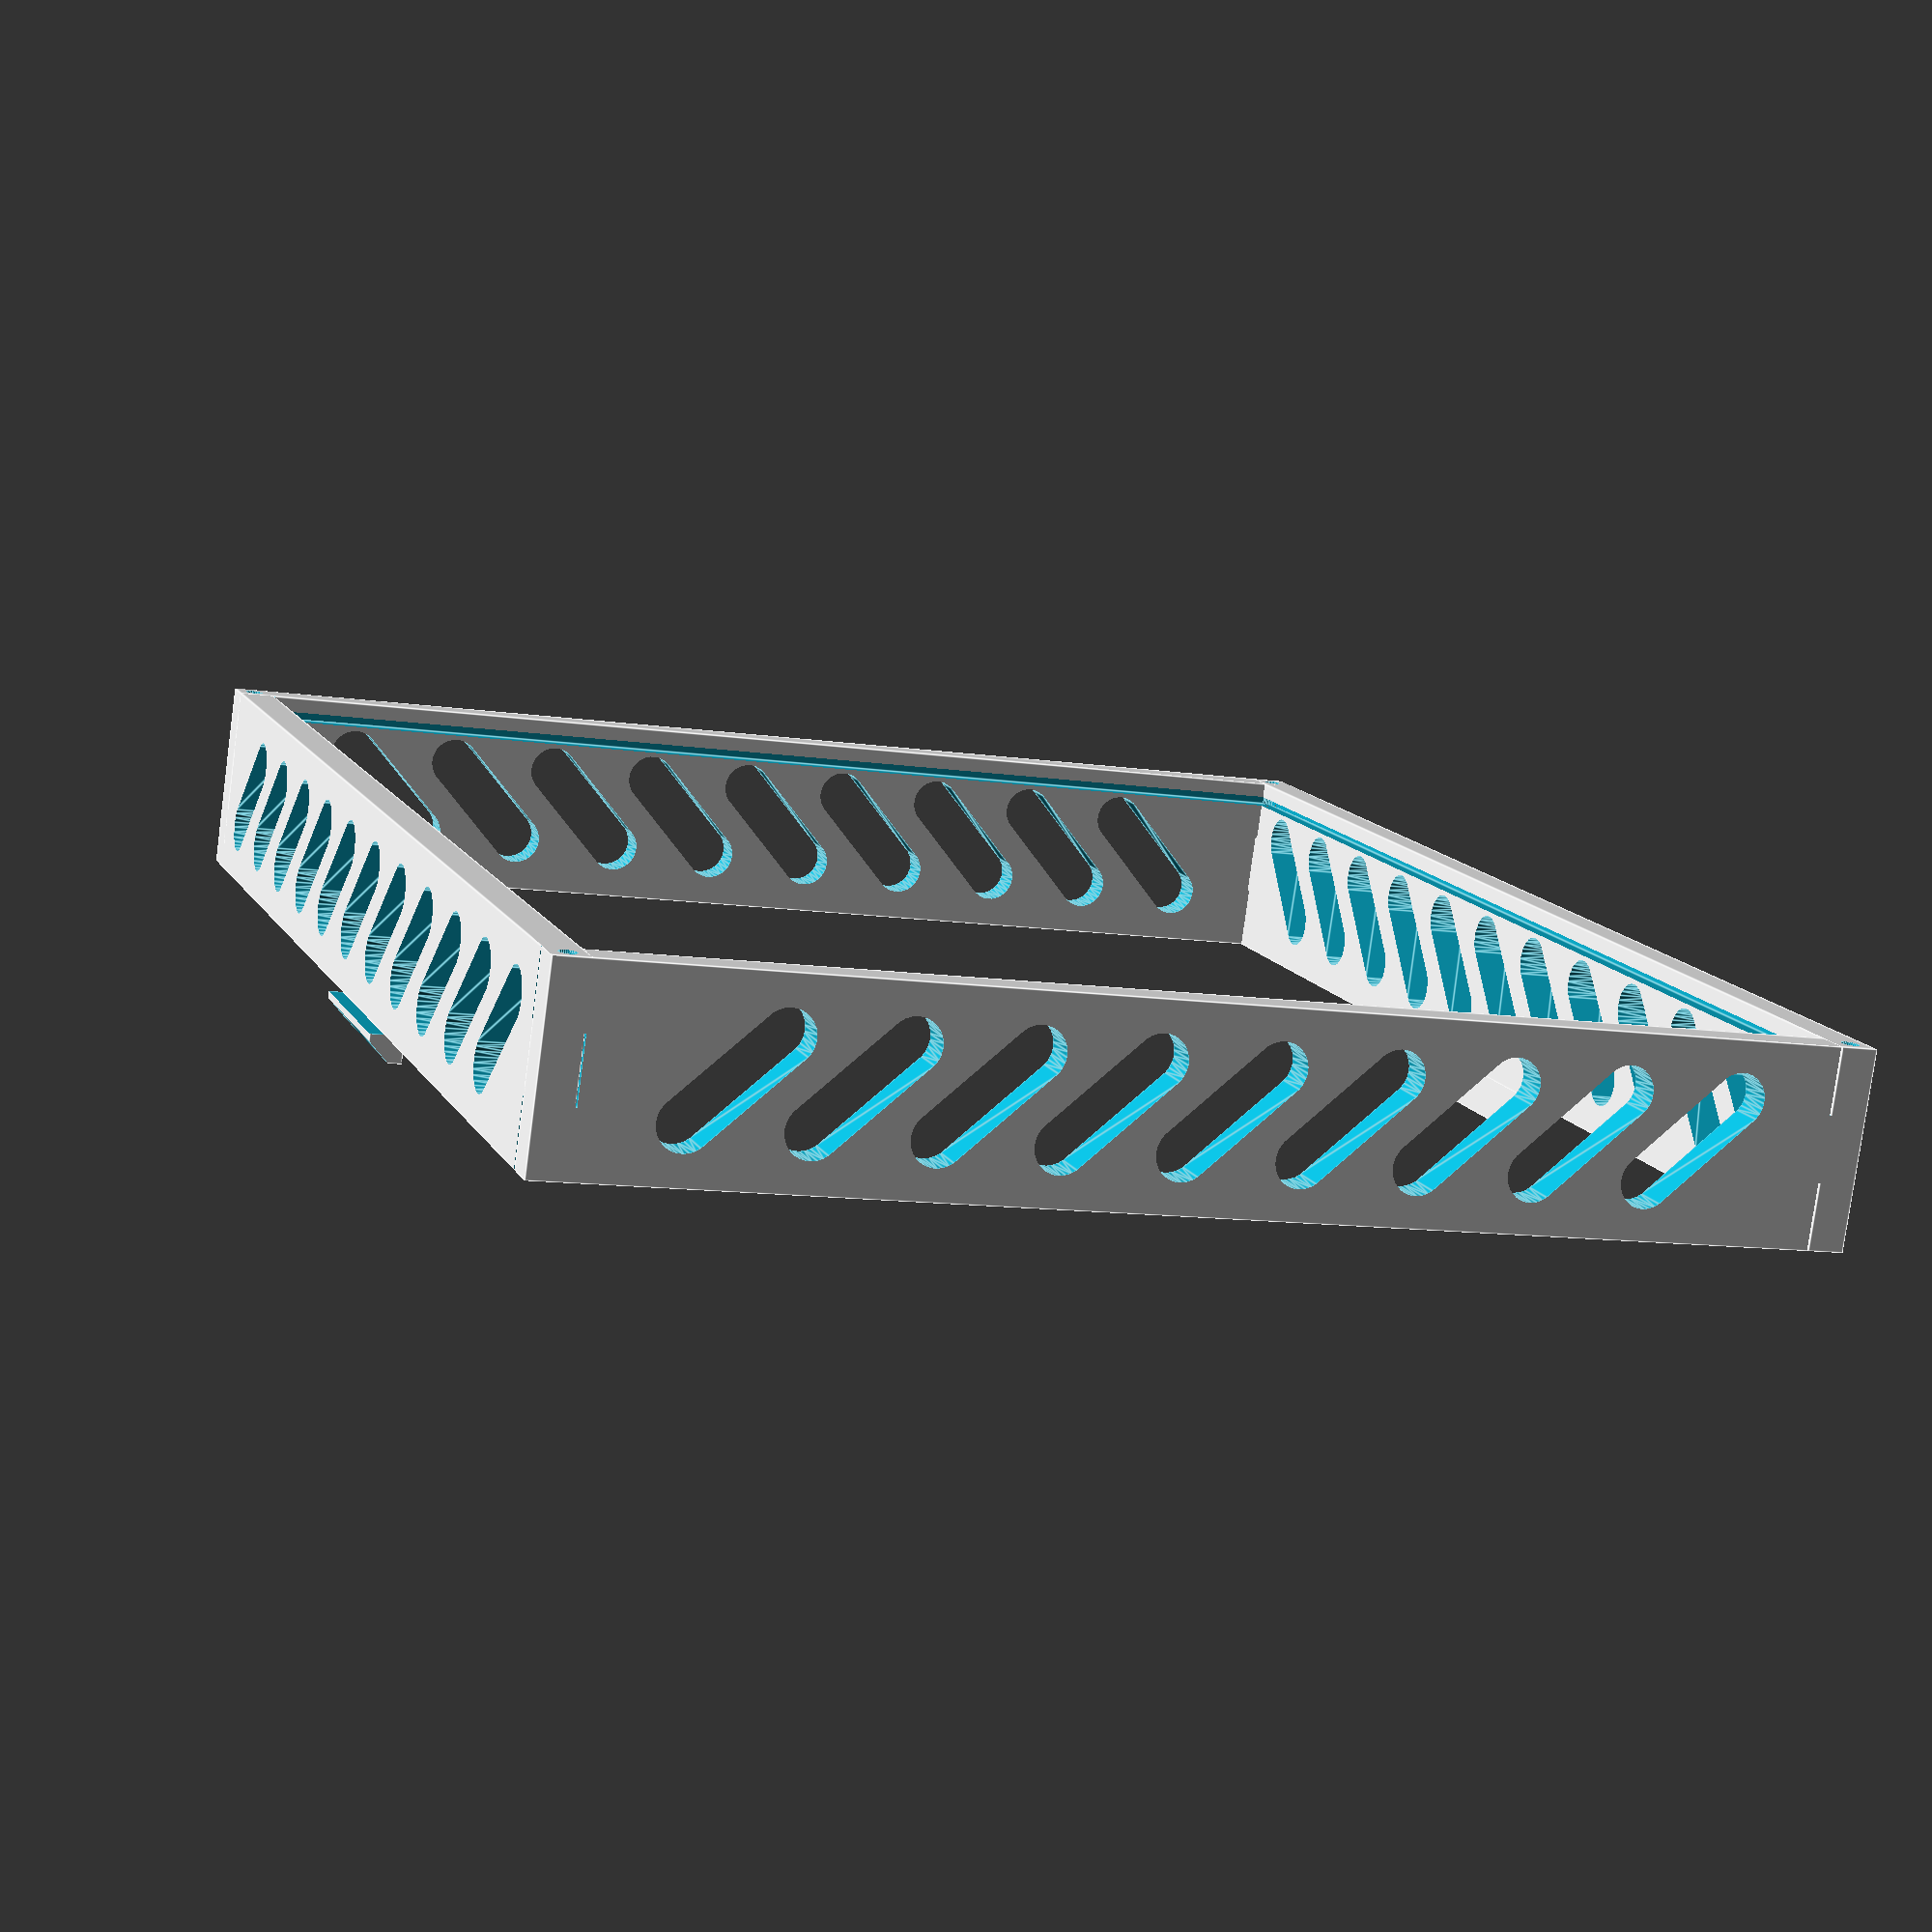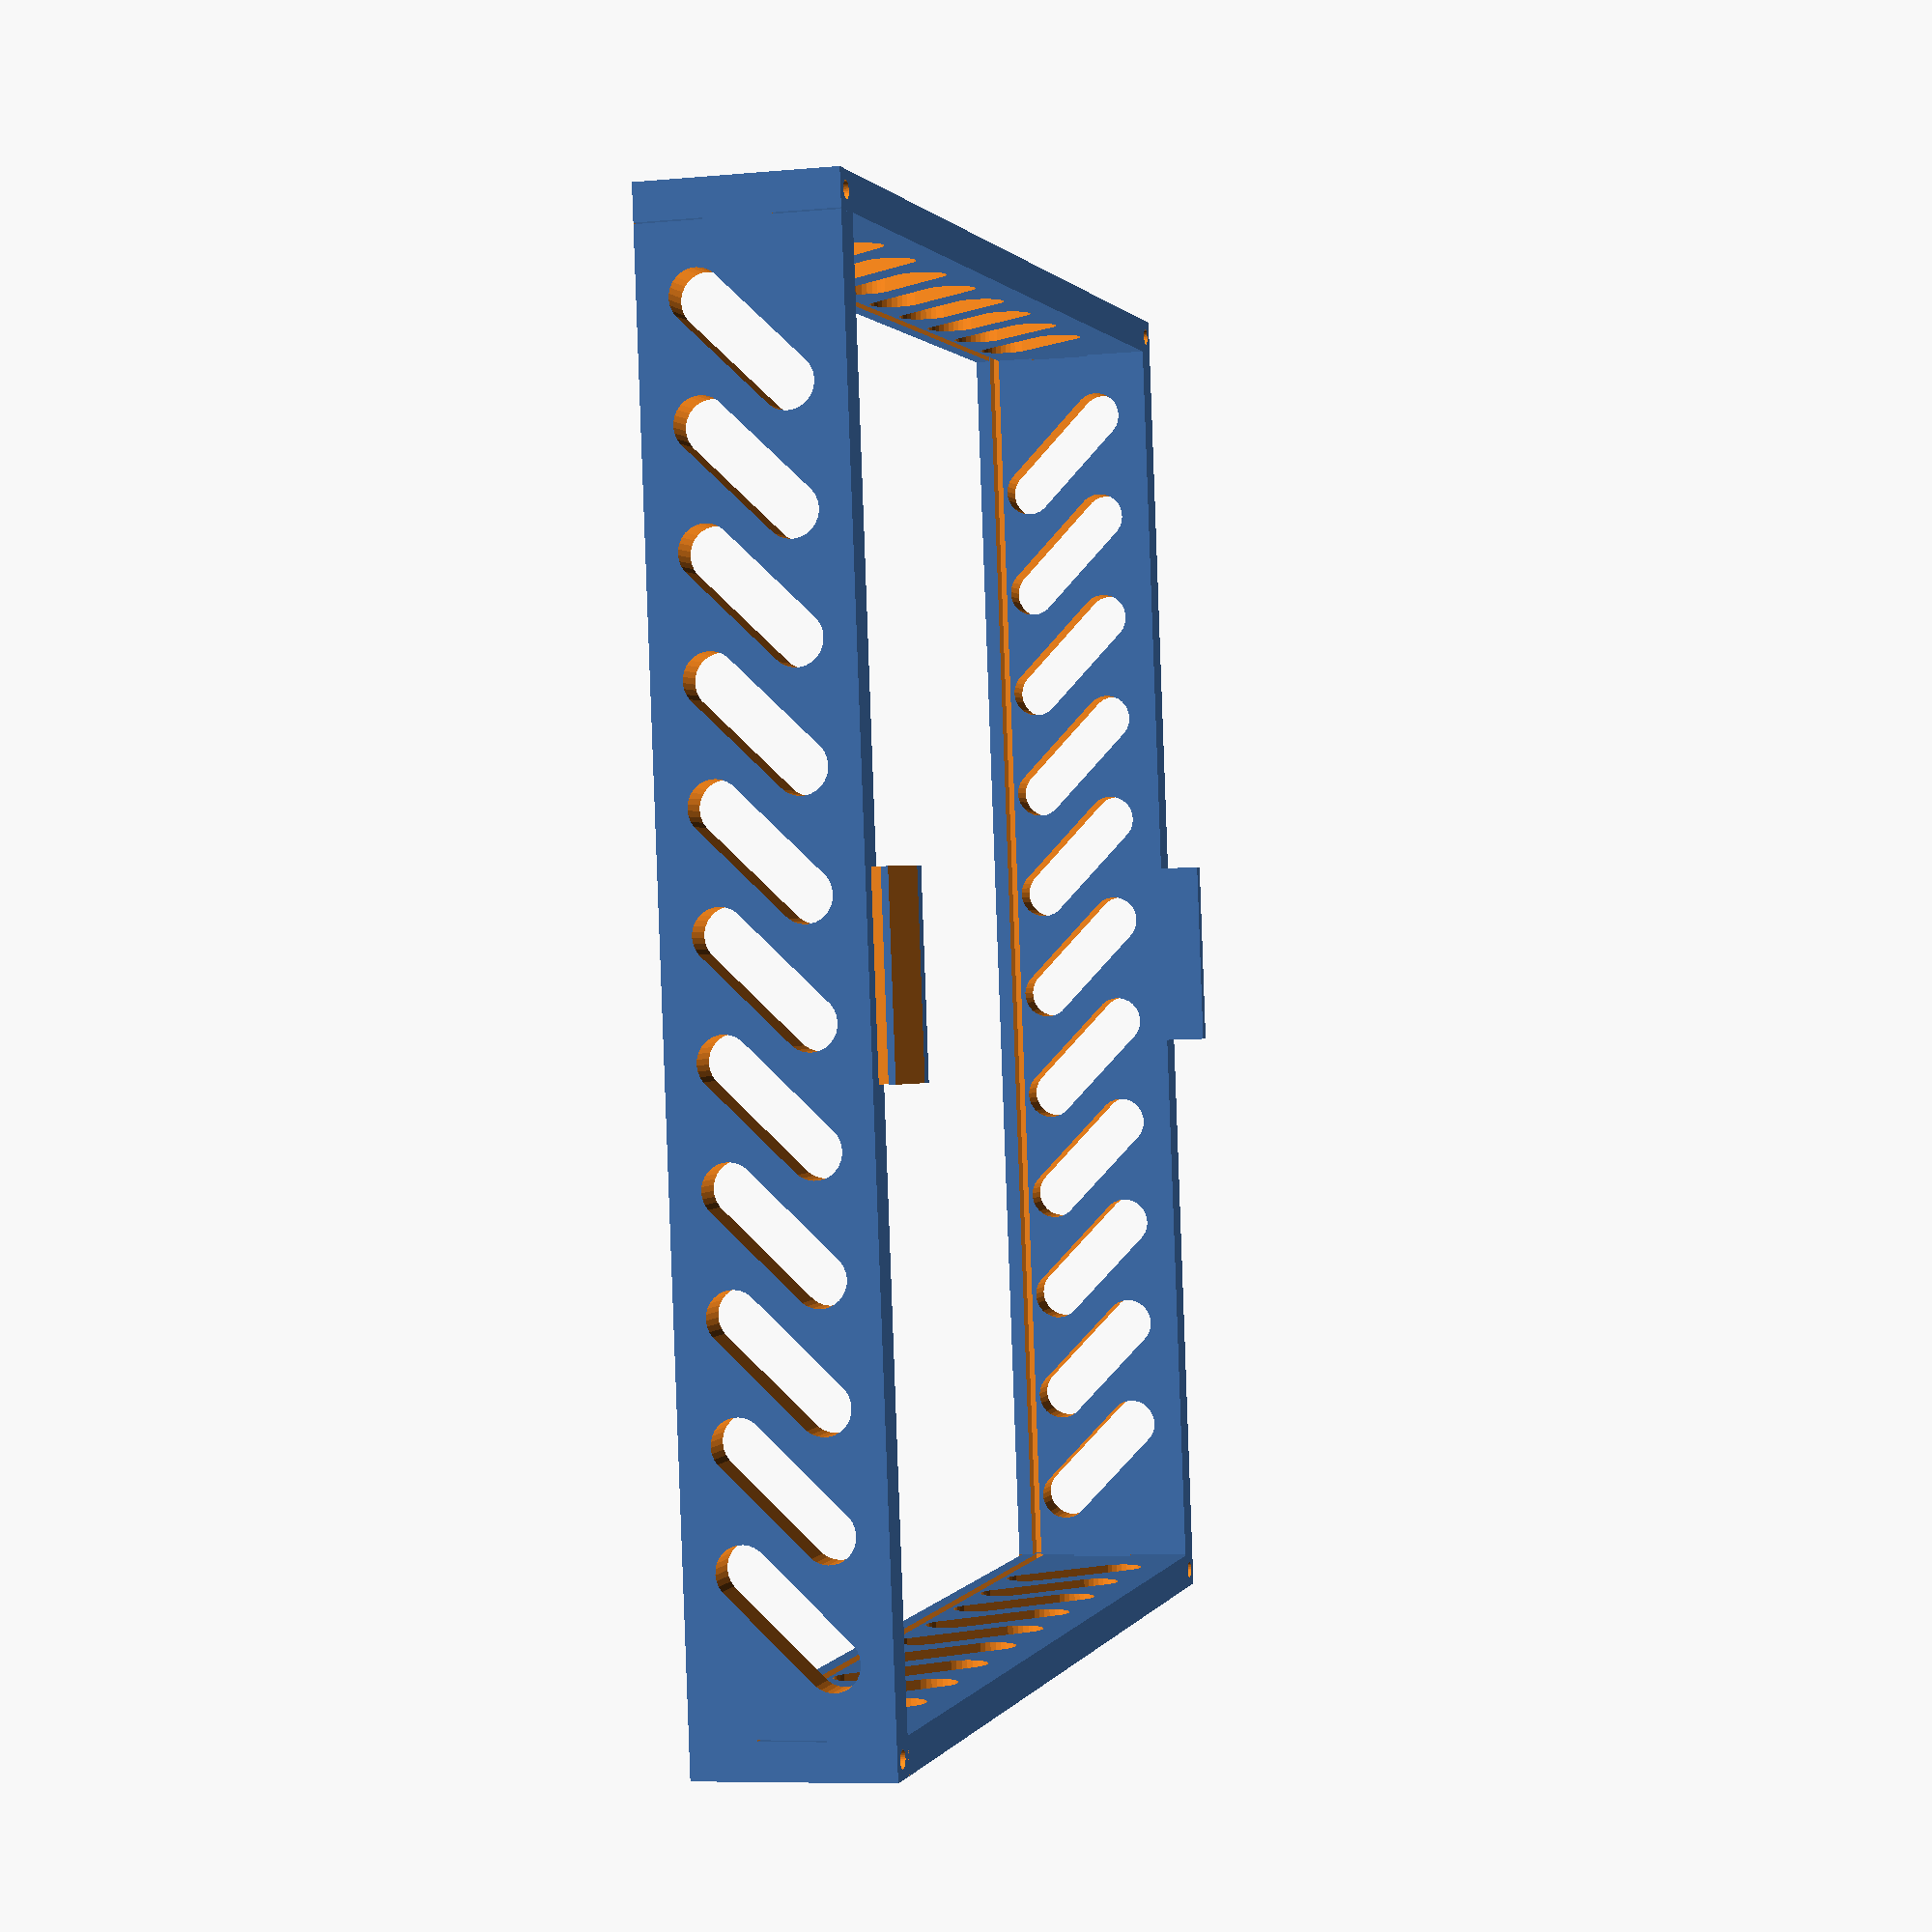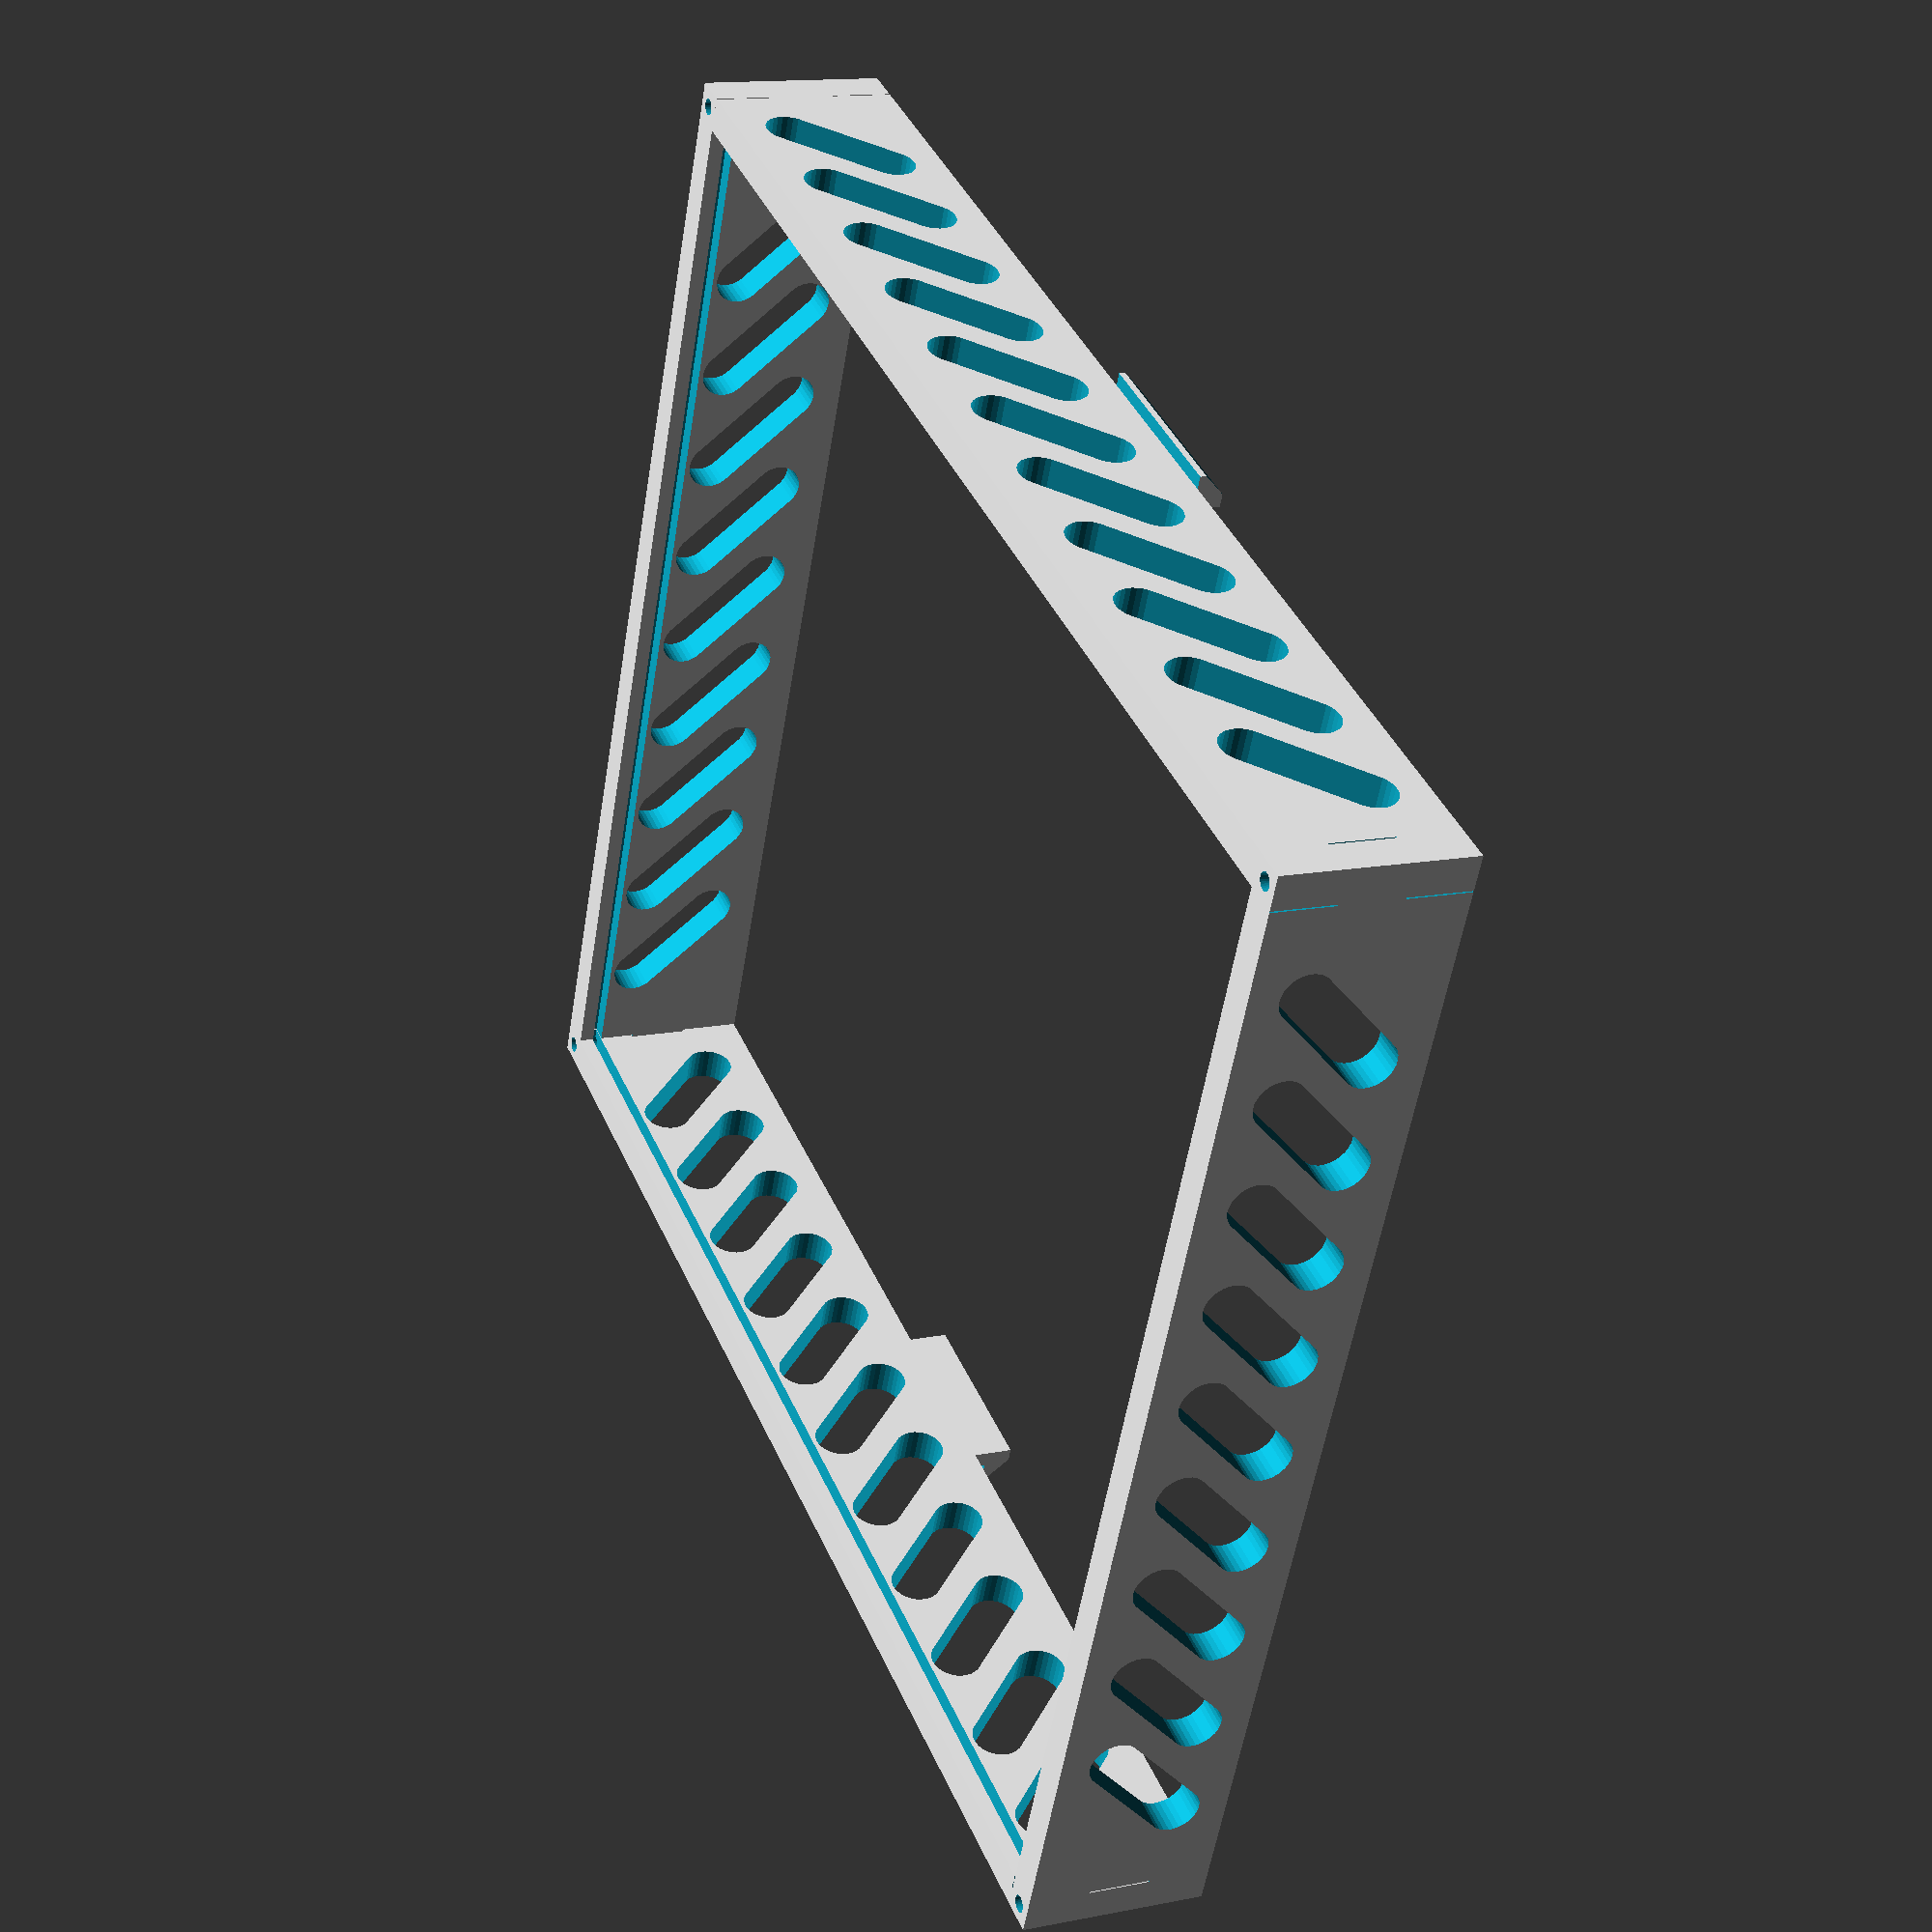
<openscad>
overlap = 0.2;
filament_diameter = 1.75;

frame_width = 177;
frame_length = 202;
frame_height = 28;
frame_thickness = filament_diameter *3; // 4; //3;

corner_length = frame_thickness+overlap*2; // 10;
corner_width = frame_thickness+overlap*2; // 10;
corner_sections = 3;

clip_width = 28;
clip_thickness = 5;
clip_height = 20;

slit_width=7.5;
slit_length=frame_height-slit_width-4;
slit_spacing_multiplier = 2.2;

glass_thickness = 1.5;
glass_offset = glass_thickness*2;

frame_assembly();
// frame_side();
// frame_end();
// corner();
// corner_mt1();
// corner_mt2();
// clip();
// slit();

module frame_assembly() {
    translate([0, frame_width/2,0])
	frame_side();
    translate([0,-frame_width/2,0])
    rotate([0,0,180])
	frame_side();


    translate([-frame_length/2,0,0])
    rotate([0,0,90])
	frame_end();
    translate([ frame_length/2,0,0])
    rotate([0,0,270])
	frame_end();
}

module frame_side() {
    difference() {
	union() {
	    // side beam
	    frame_stock(frame_length+frame_thickness);
	    // clip
	    translate([0,(clip_thickness-frame_thickness)/2,clip_height/2 + frame_height/2])
		clip();

	}
	// glass slot
	translate([0,-frame_width/2,glass_offset])
	    cube([frame_length,frame_width,glass_thickness],center=true);
	// slits
	slits(5);
	// corners
	translate([frame_length/2,0,0])
	    corner_mt1();
	translate([-frame_length/2,0,0])
	    corner_mt2();
    }

}

module frame_end() {
    difference() {
	// end beam
	frame_stock(frame_width+frame_thickness);
	// glass slot
	translate([0,-frame_length/2,glass_offset])
	    cube([frame_width,frame_length,glass_thickness],center=true);
	// slits
	slits(4);
	// corners
	translate([ frame_width/2,0,0])
	    corner_mt1();
	translate([-frame_width/2,0,0])
	    corner_mt2();
    }
}

module frame_stock(len) {
    translate([0,0,frame_height/2])
    cube([len,frame_thickness,frame_height],center=true);
}

module corner_mt1() {
    translate([0,0,frame_height/2])
	cylinder(r=filament_diameter/2+overlap*2,h=frame_height+overlap*2,center=true,$fs=0.1);
    for (s = [1:ceil(corner_sections/2)]) {
	translate([0,0,(frame_height/corner_sections/2)+(2*(s-1)*frame_height/corner_sections)])
	    cube([corner_length,corner_width,frame_height/corner_sections],center=true);
    }
}
module corner_mt2() {
    translate([0,0,frame_height/2])
	cylinder(r=filament_diameter/2+overlap*2,h=frame_height+overlap*2,center=true,$fs=0.1);
    for (s = [2:ceil(corner_sections/2)]) {
	translate([0,0,-(frame_height/corner_sections/2)+(2*(s-1)*frame_height/corner_sections)])
	    cube([corner_length,corner_width,frame_height/corner_sections],center=true);
    }
}
module clip() {
    difference() {
	cube([clip_width,clip_thickness,clip_height],center=true);
	translate([0,clip_thickness/2,-4])
	    cube([clip_width+overlap*2,clip_thickness,clip_height],center=true);
	translate([0,2,clip_height/2+1])
	rotate([45,0,0])
	    cube([clip_width+overlap*2,clip_thickness,clip_thickness*2],center=true);
    }
}
module slits(n = 4) {
    slit();
    for ( s = [1:n] ) {
	translate([s*slit_width*slit_spacing_multiplier,0,0])
	slit();
	translate([-s*slit_width*slit_spacing_multiplier,0,0])
	slit();
    }
}
module slit() {
    translate([0,0,frame_height/2])
    rotate([90,45,0])
    hull() {
		translate([-slit_length/2,0,0])
	    cylinder(r=slit_width/2,h=frame_thickness+overlap*2,center=true,$fs=0.1);
		translate([ slit_length/2,0,0])
	    cylinder(r=slit_width/2,h=frame_thickness+overlap*2,center=true,$fs=0.1);
    }
}
</openscad>
<views>
elev=80.0 azim=289.0 roll=172.3 proj=p view=edges
elev=7.3 azim=261.9 roll=284.8 proj=p view=solid
elev=166.2 azim=336.5 roll=293.7 proj=p view=wireframe
</views>
